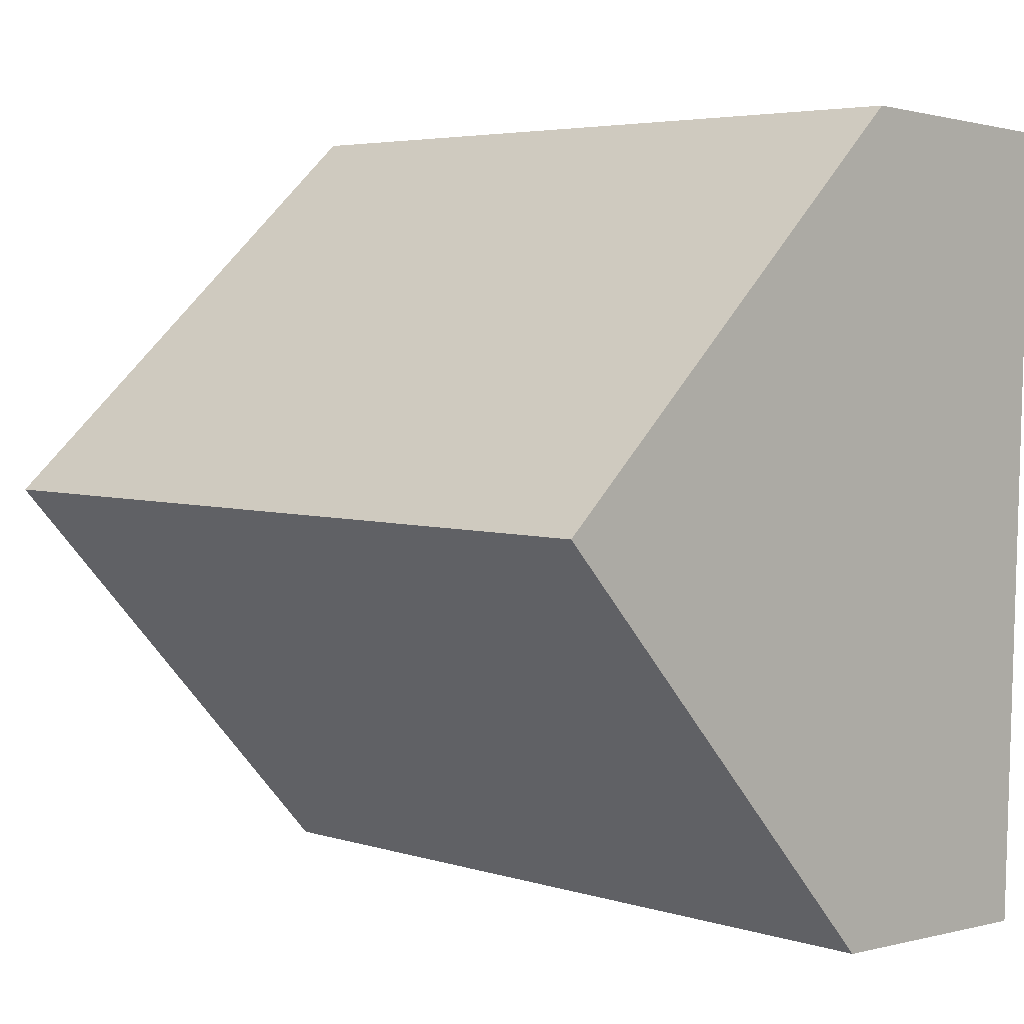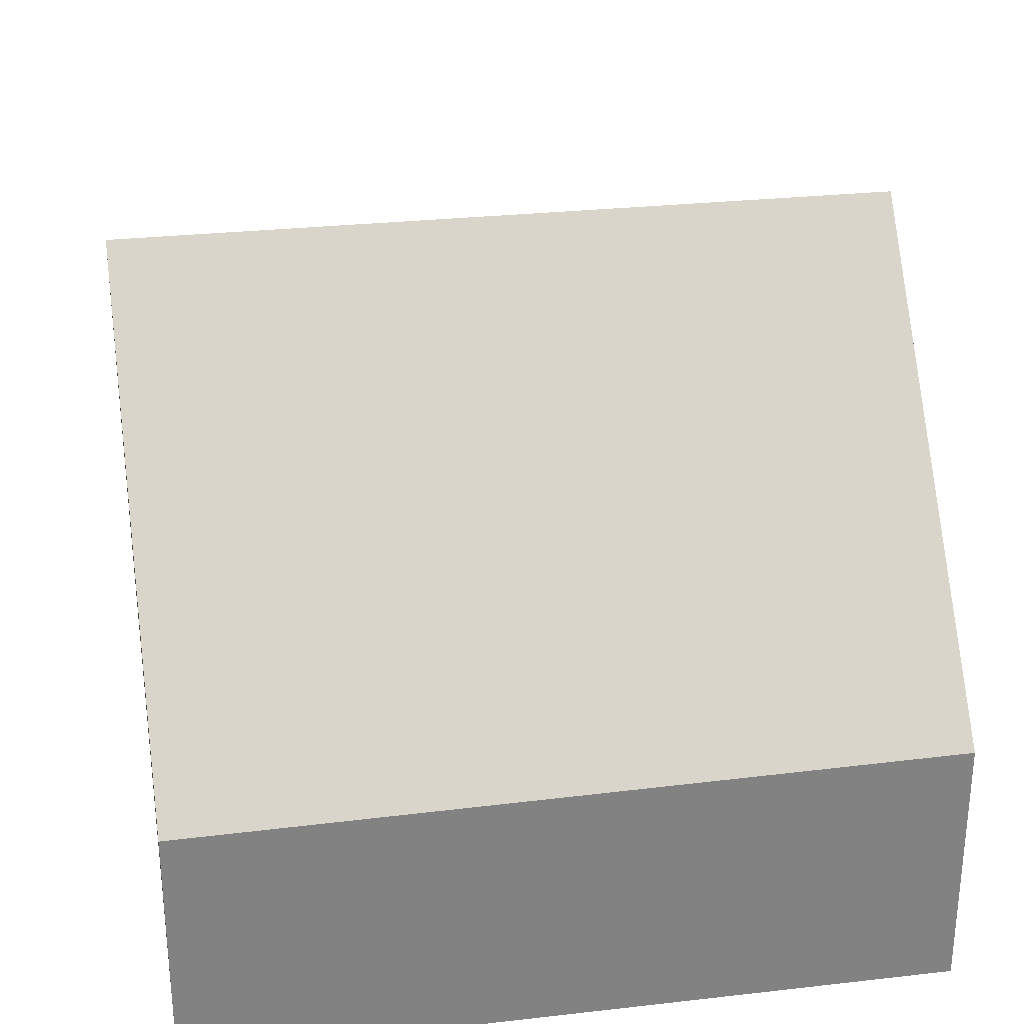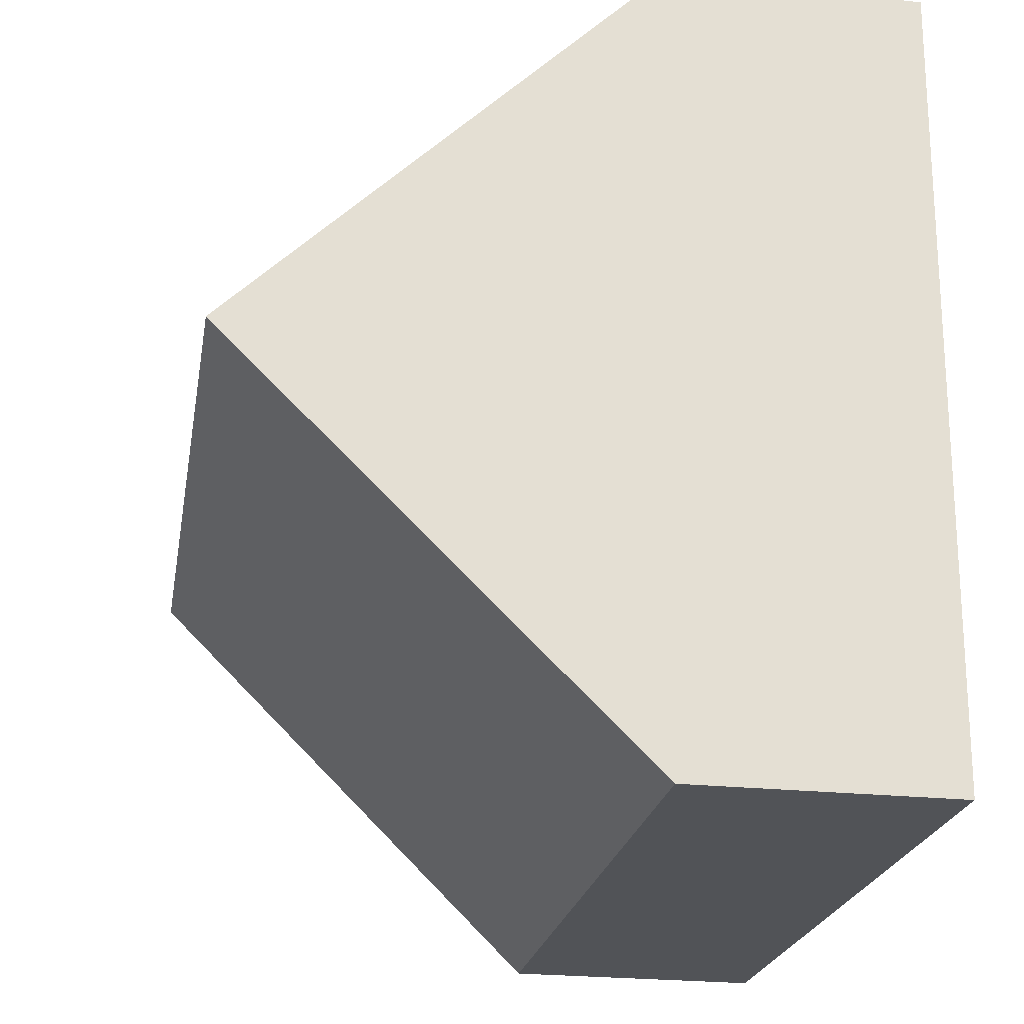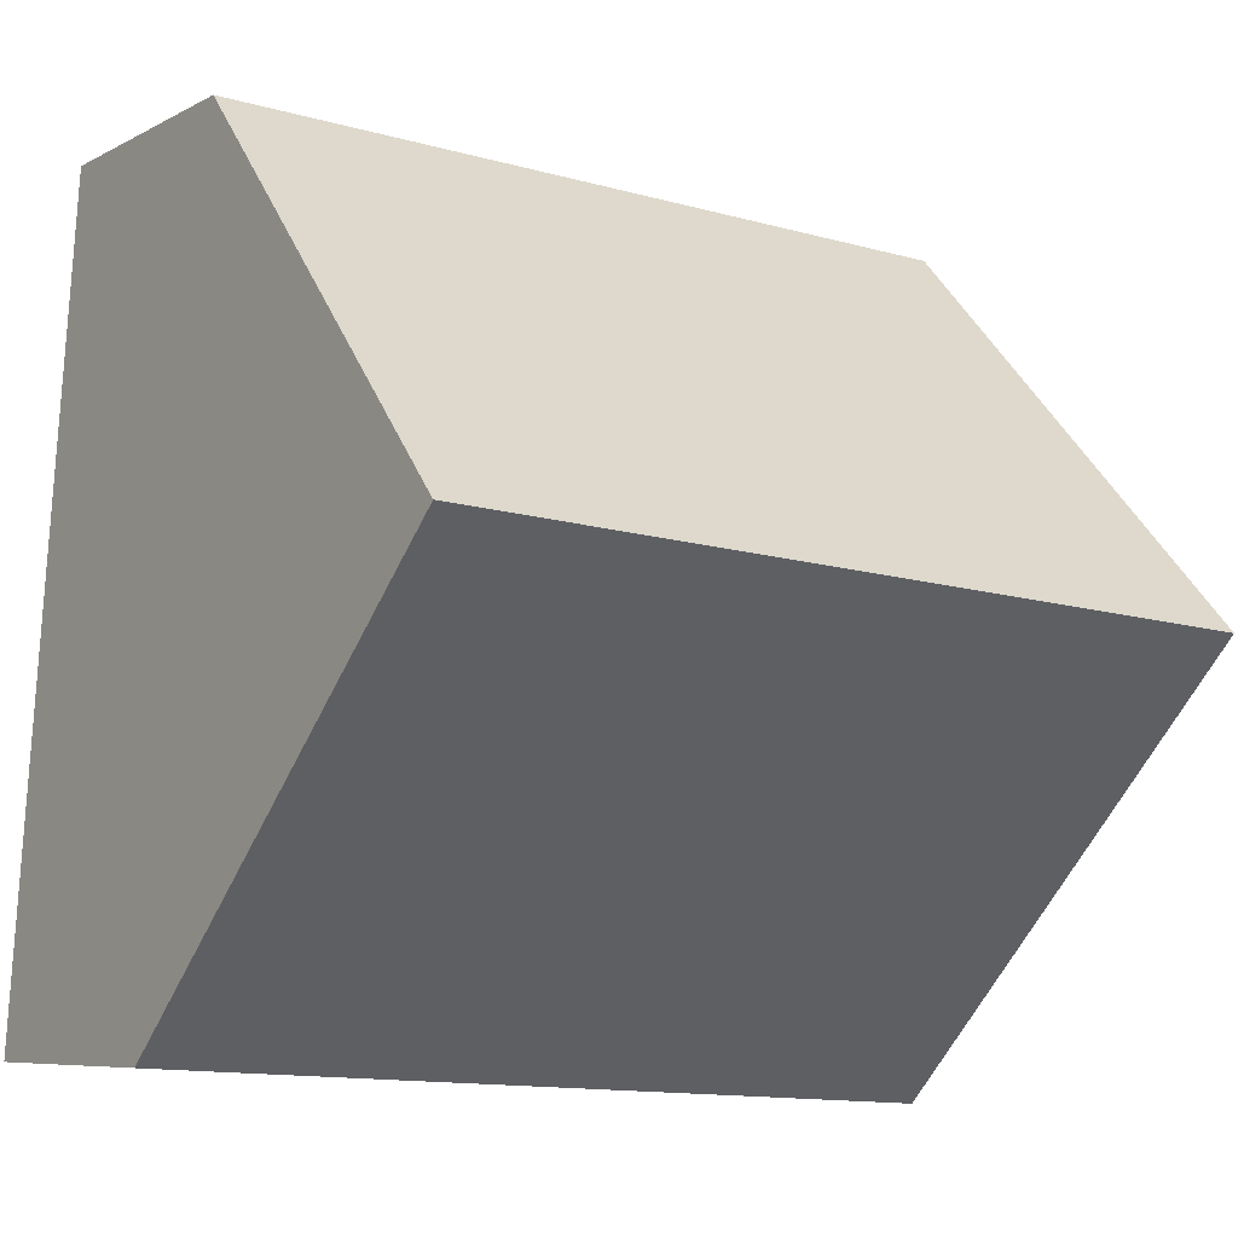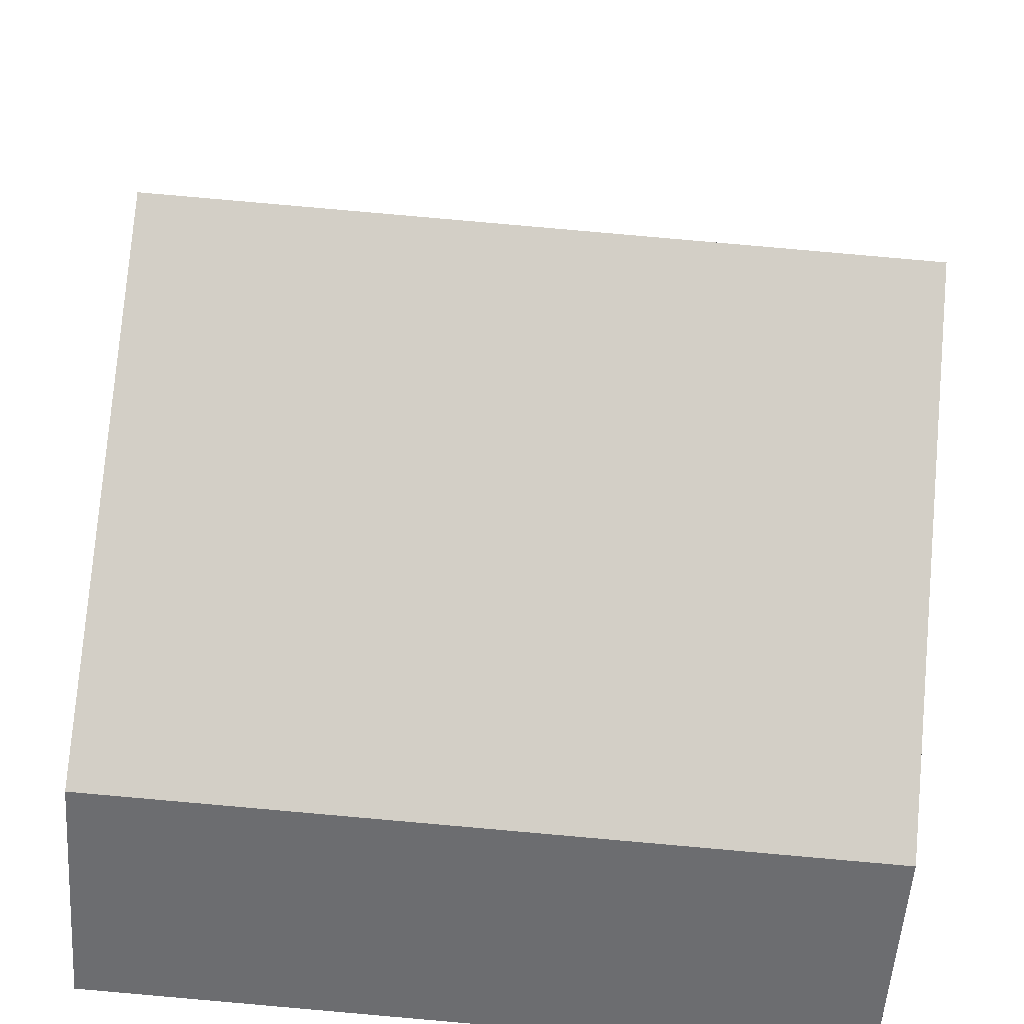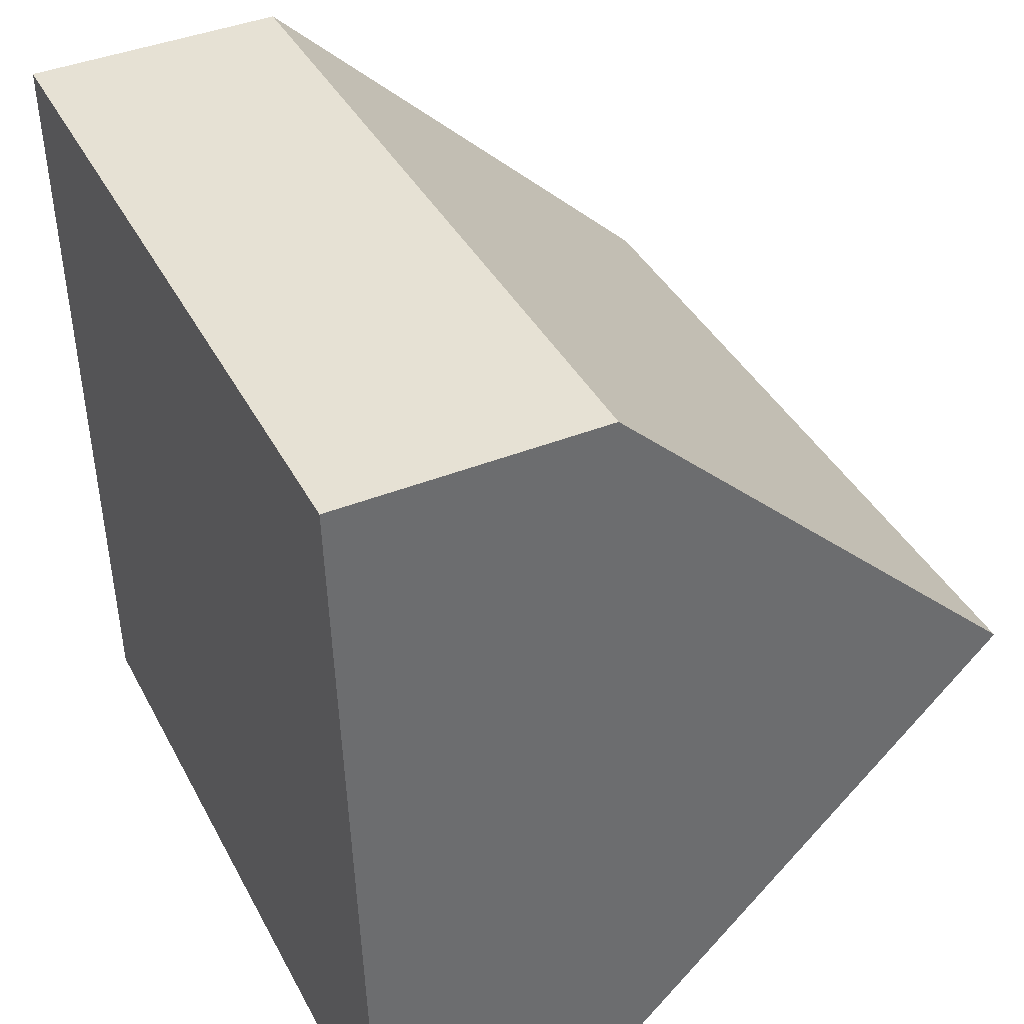
<metadata>
{"format":"obj","ext":"obj","renderer":"f3d","projection":"perspective","resolution":1024,"background":"white","views":[{"elev":0.4,"azim":-135.9,"up":"+Z"},{"elev":29.5,"azim":-12.2,"up":"+Y"},{"elev":-25.1,"azim":-99.4,"up":"+Z"},{"elev":-7.0,"azim":146.0,"up":"+Z"},{"elev":-54.2,"azim":176.1,"up":"+Z"},{"elev":42.2,"azim":64.7,"up":"+Z"}]}
</metadata>
<code>
v  0.082 3.632 -2.186
v  4.424 1.409 -4.117
v  0.164 1.409 -4.351
v  4.281 3.632 -1.956
v  4.139 1.428 0.187
v  0 1.387 8.493e-17
v  4.139 -1.145e-17 0.187
v  0 0 0
v  4.281 1.198e-16 -1.956
v  4.424 2.521e-16 -4.117
v  0.164 2.664e-16 -4.351
v  0.082 1.339e-16 -2.186
g defaultobject
f 1 2 3
f 2 1 4
f 5 1 6
f 1 5 4
f 6 7 5
f 7 6 8
f 7 4 5
f 4 7 2
f 2 7 9
f 2 9 10
f 10 3 2
f 3 10 11
f 3 6 1
f 6 3 8
f 8 3 12
f 12 3 11
f 8 9 7
f 9 8 12
f 9 12 10
f 10 12 11

</code>
